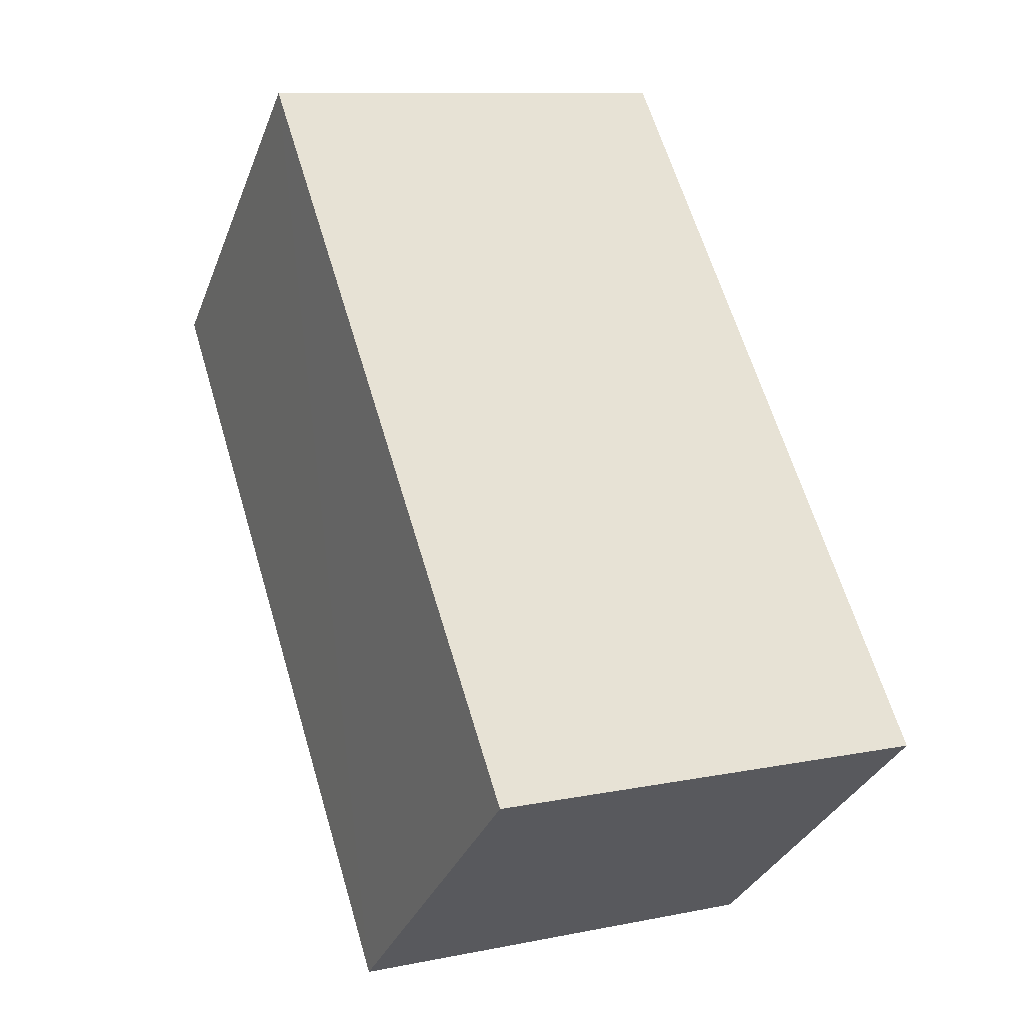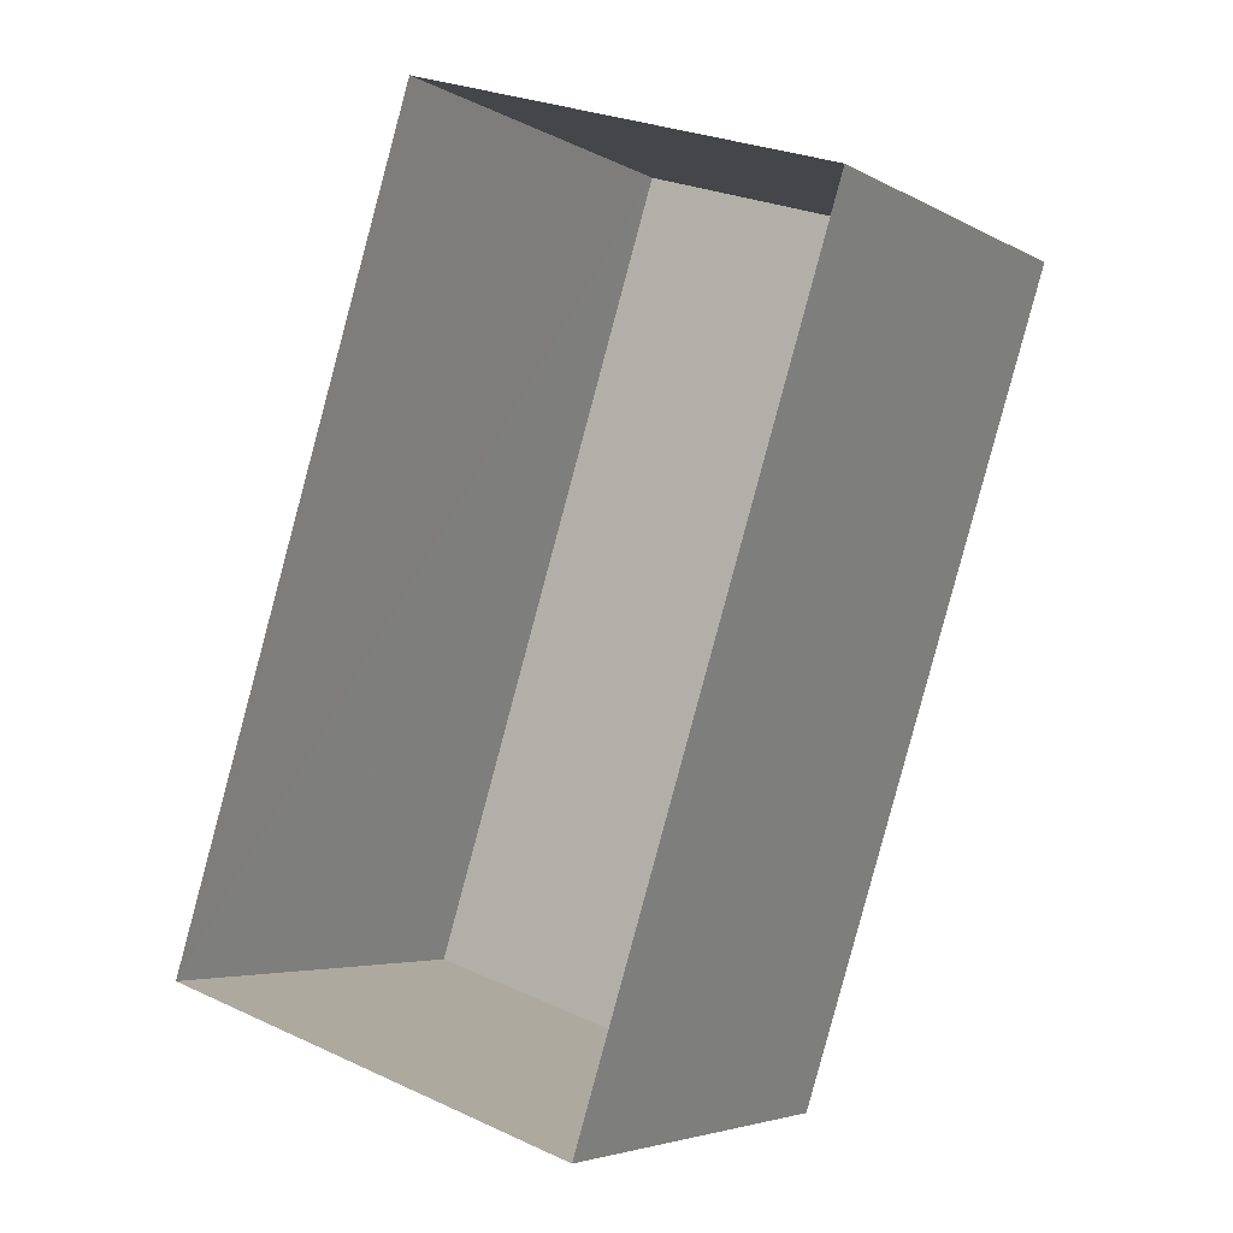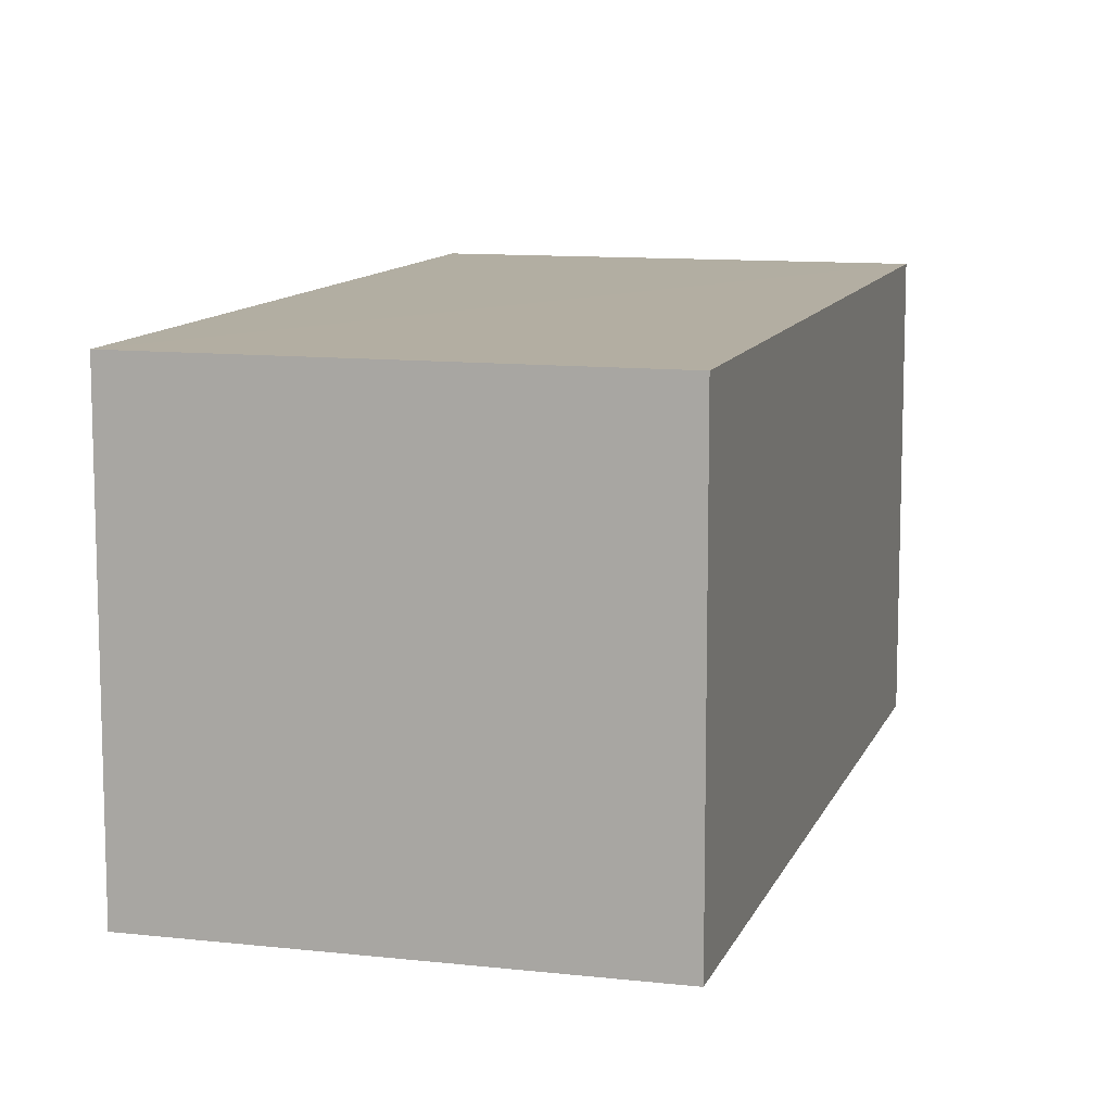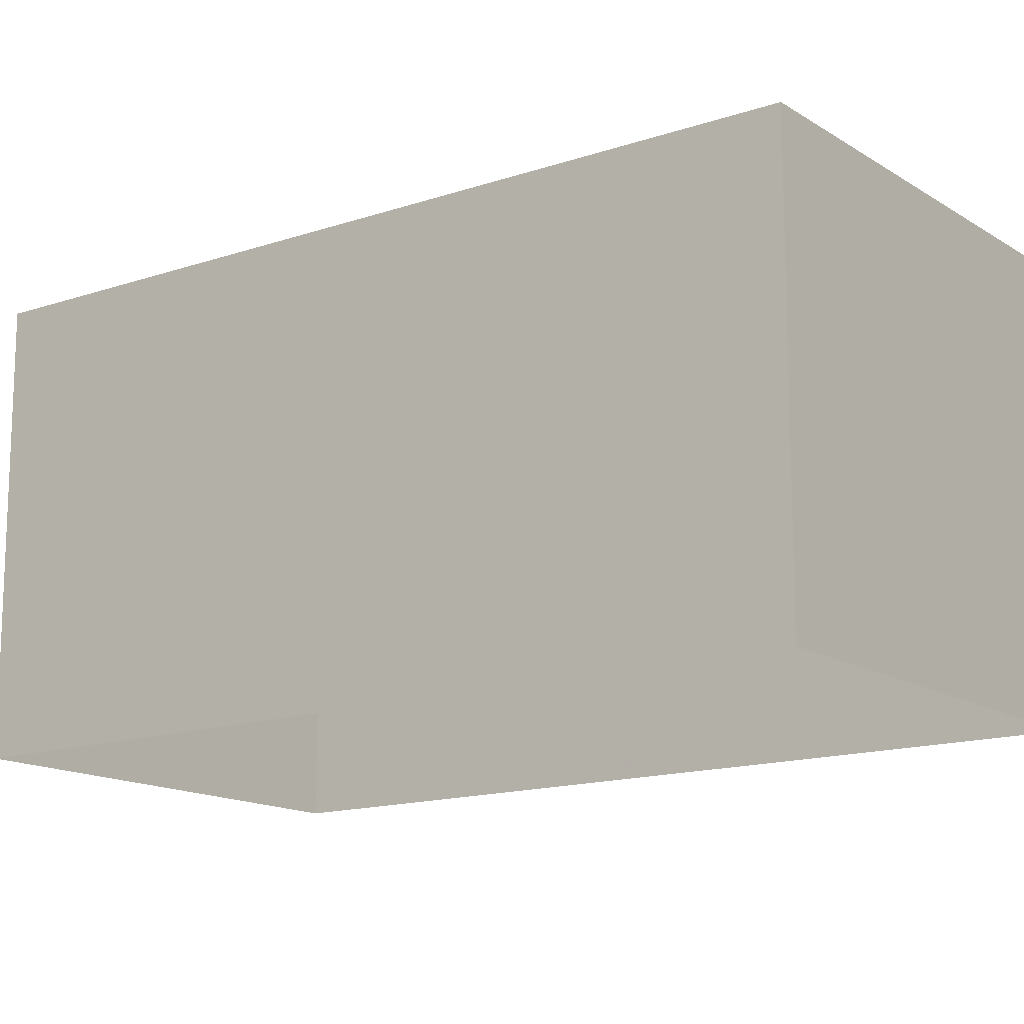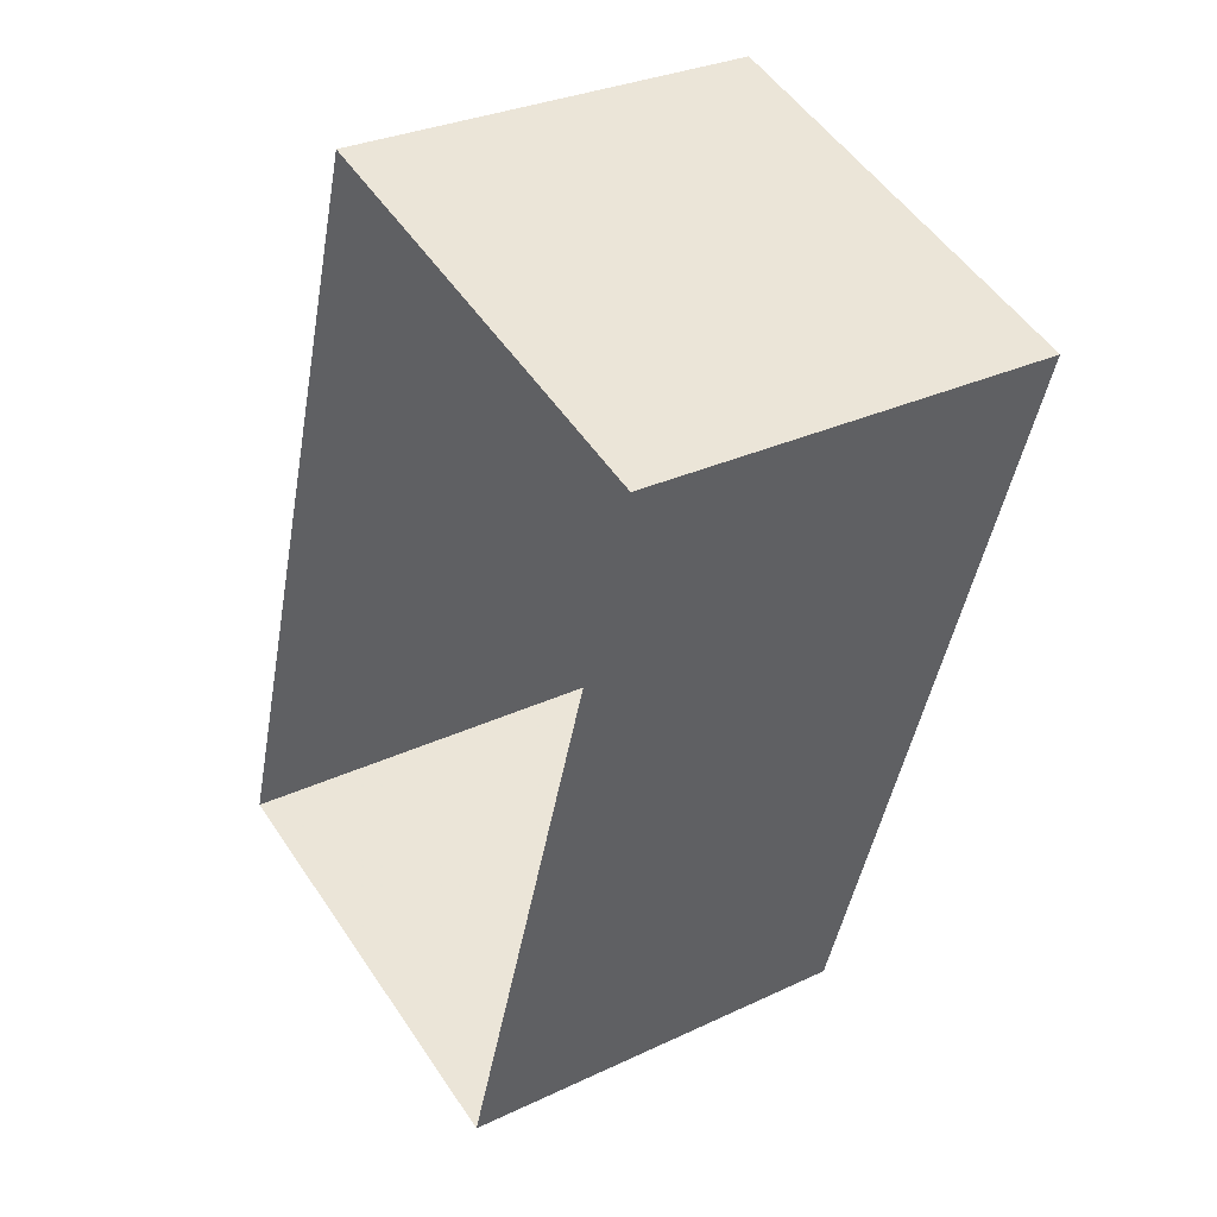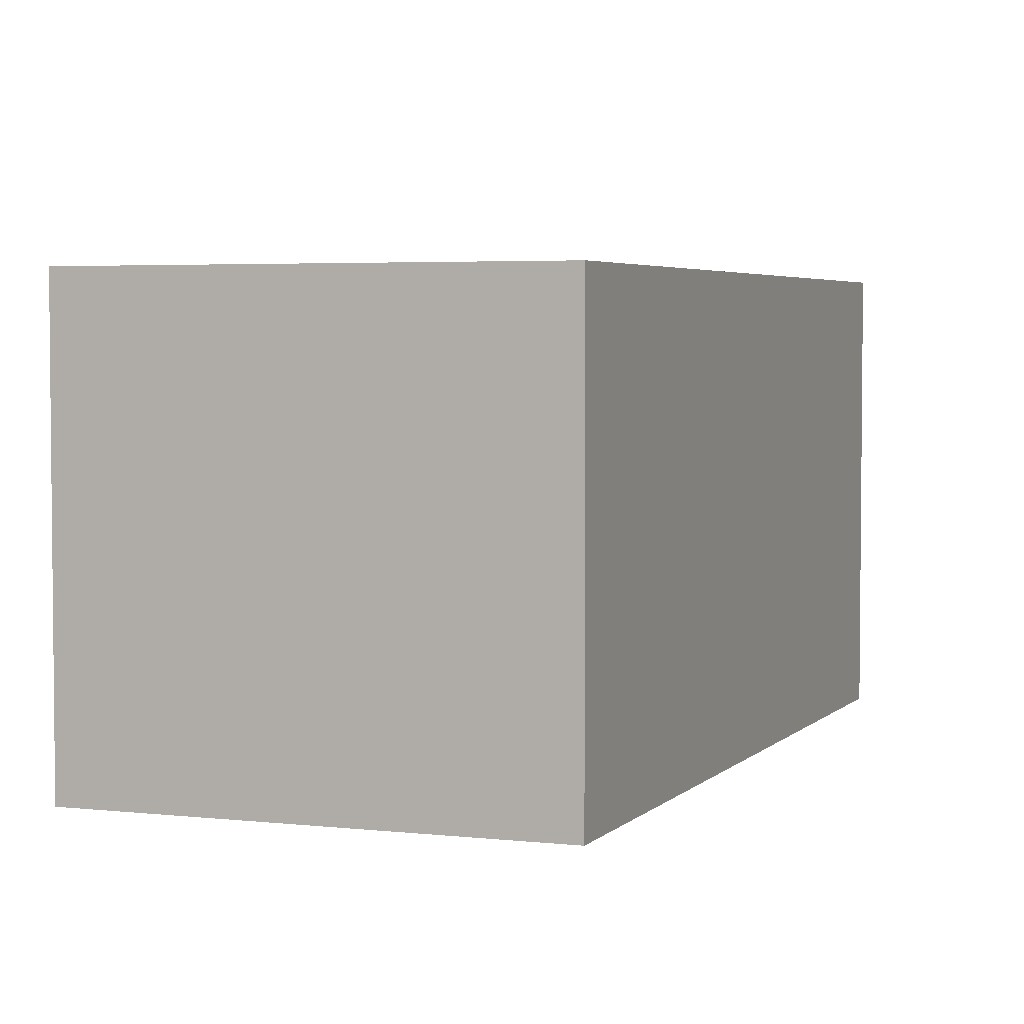
<metadata>
{"format":"obj","ext":"obj","renderer":"f3d","projection":"perspective","resolution":1024,"background":"white","views":[{"elev":-33.0,"azim":-19.2,"up":"+Y"},{"elev":-4.4,"azim":-149.1,"up":"+Y"},{"elev":10.8,"azim":-146.8,"up":"+Z"},{"elev":-14.6,"azim":-36.0,"up":"+Z"},{"elev":30.4,"azim":-124.5,"up":"+Y"},{"elev":3.8,"azim":-141.3,"up":"+Z"}]}
</metadata>
<code>
v -8.926e+04 -1.004e+05 1.948
v -8.926e+04 -1.004e+05 1.947
v -8.926e+04 -1.004e+05 1.948
v -8.926e+04 -1.004e+05 1.947
v -8.926e+04 -1.004e+05 4.299
v -8.926e+04 -1.004e+05 4.3
v -8.926e+04 -1.004e+05 4.3
v -8.926e+04 -1.004e+05 4.3
f 1 2 3
f 1 4 2
f 5 6 7
f 5 8 6
f 7 1 3
f 7 6 1
f 5 2 4
f 8 5 4
f 8 4 1
f 6 8 1
f 5 3 2
f 5 7 3

</code>
